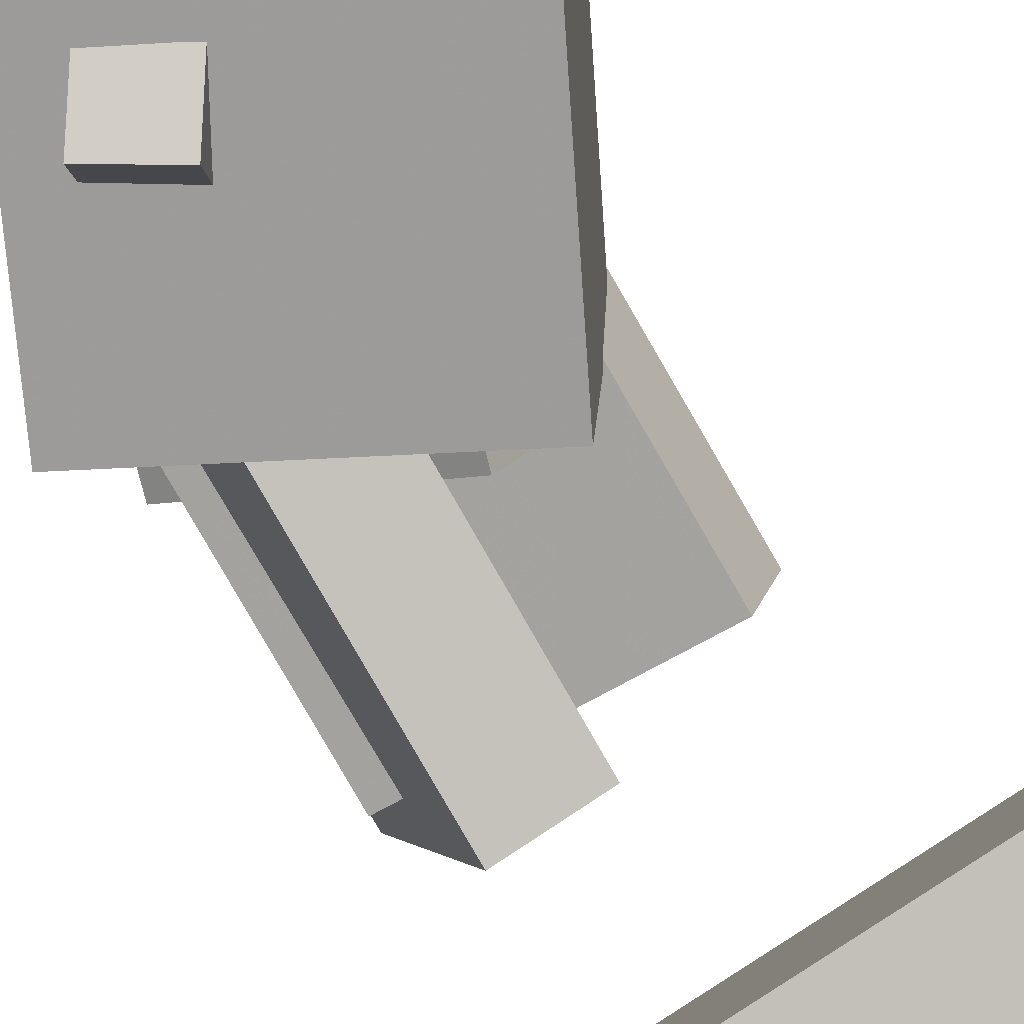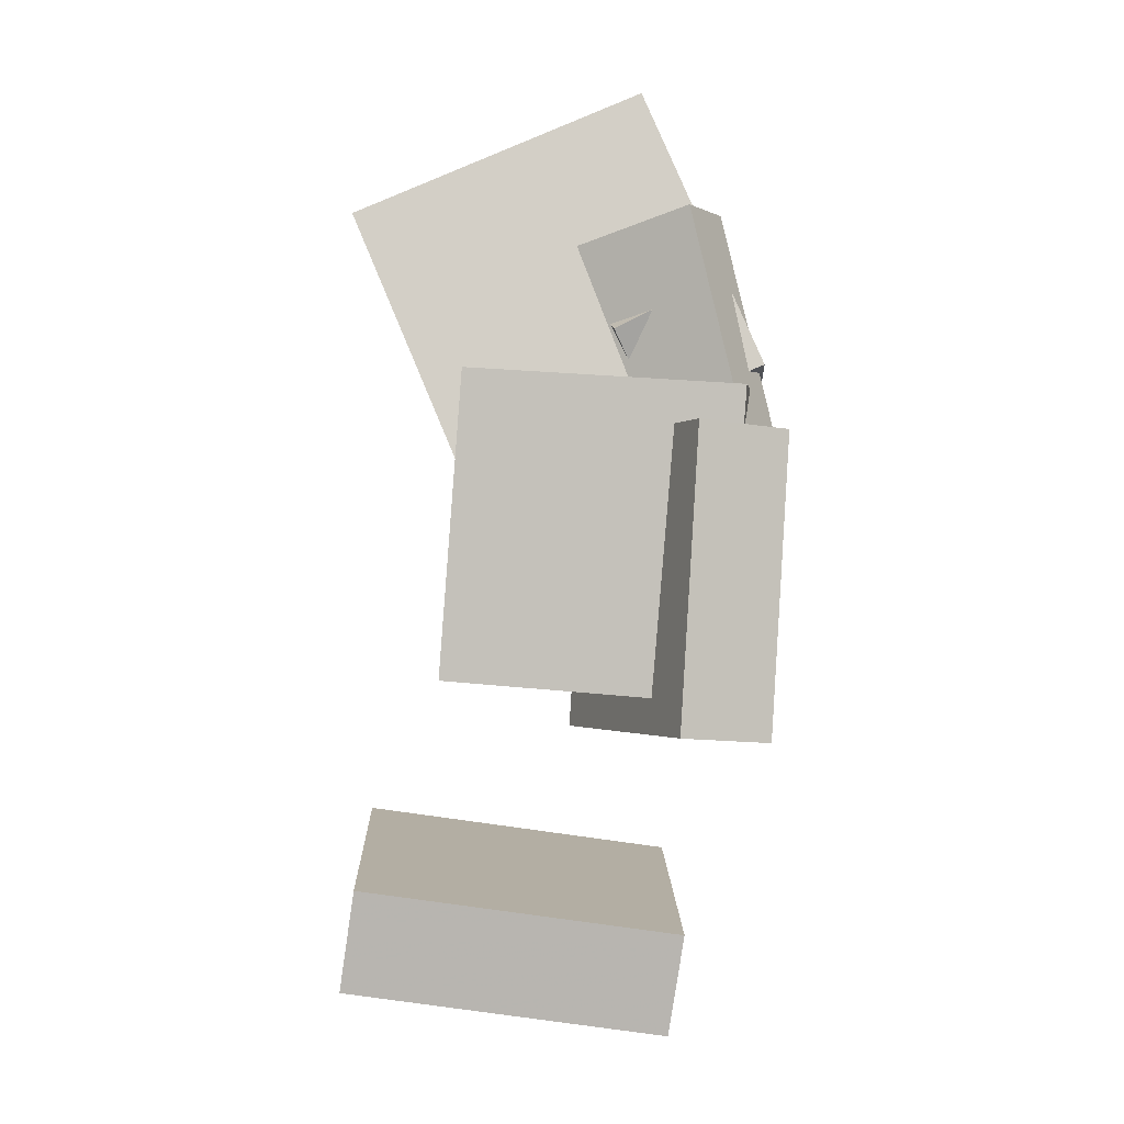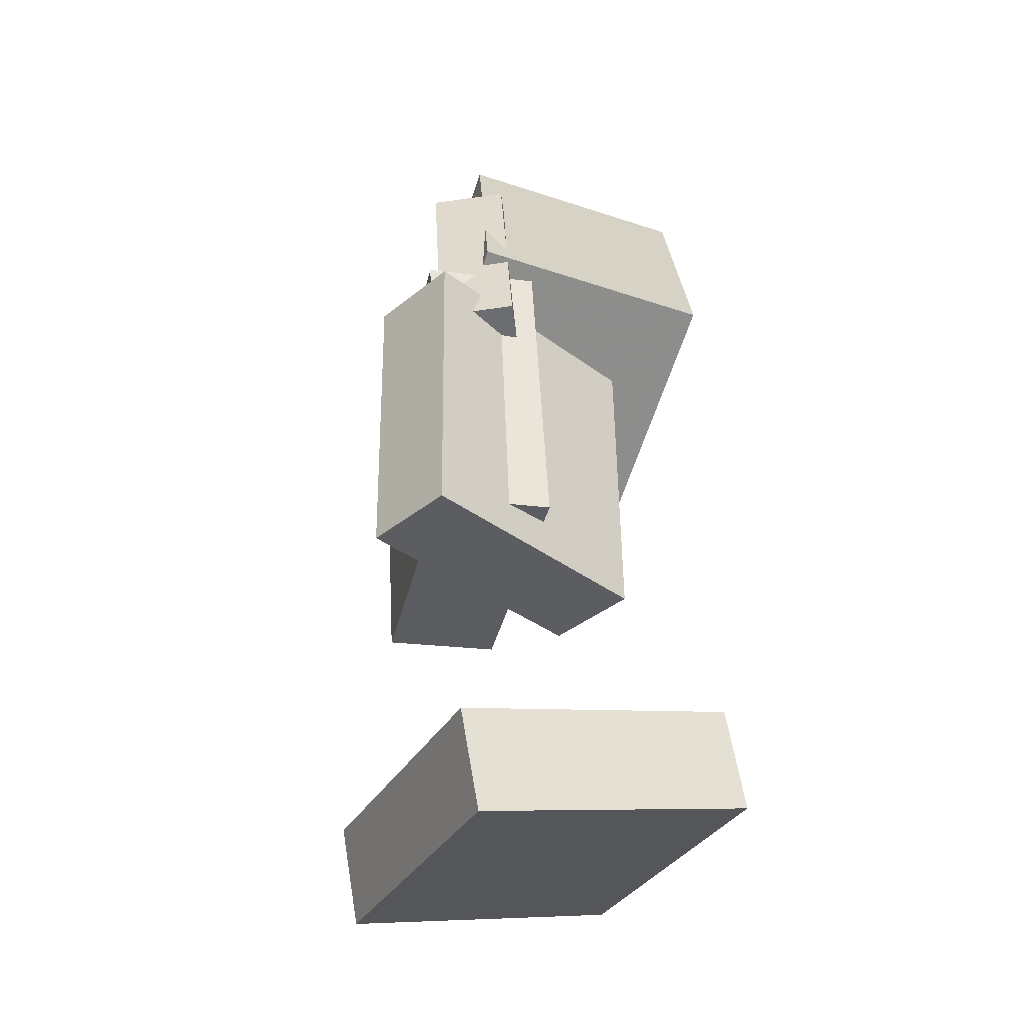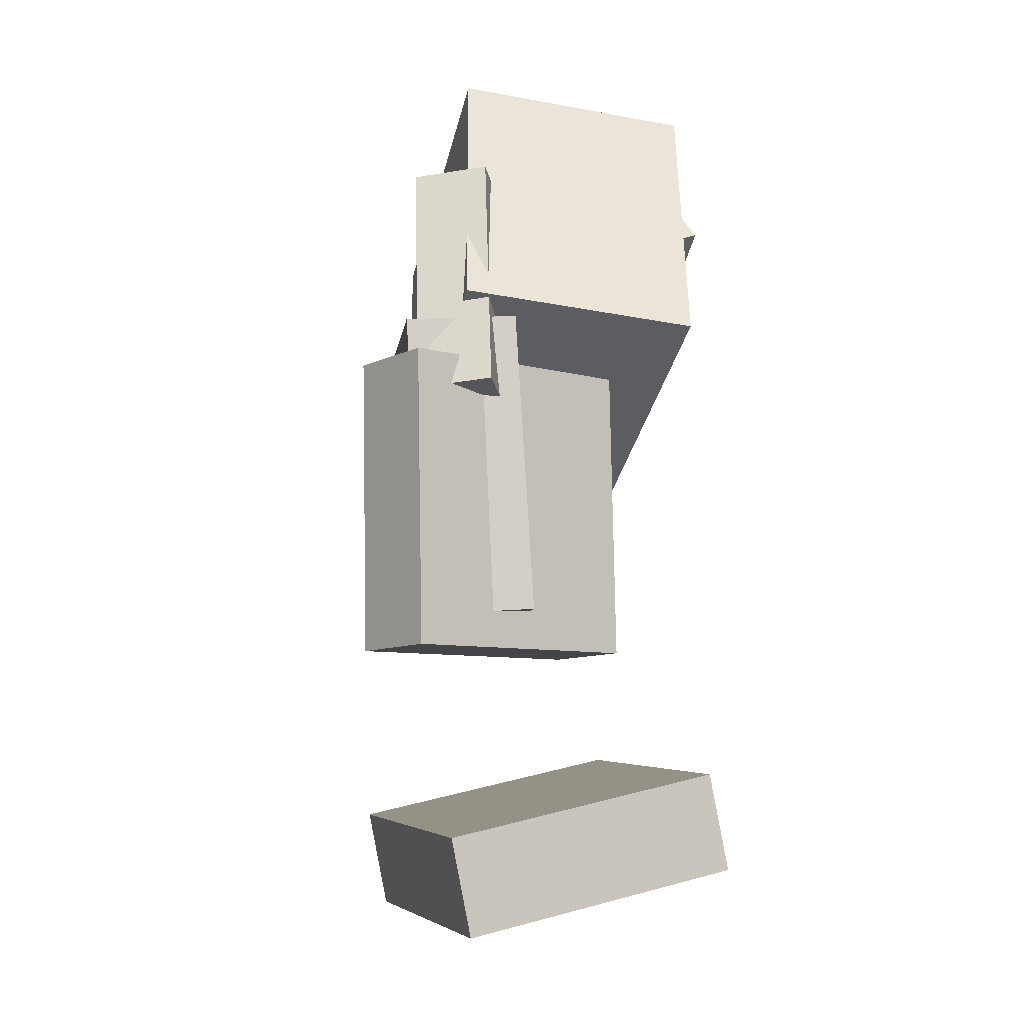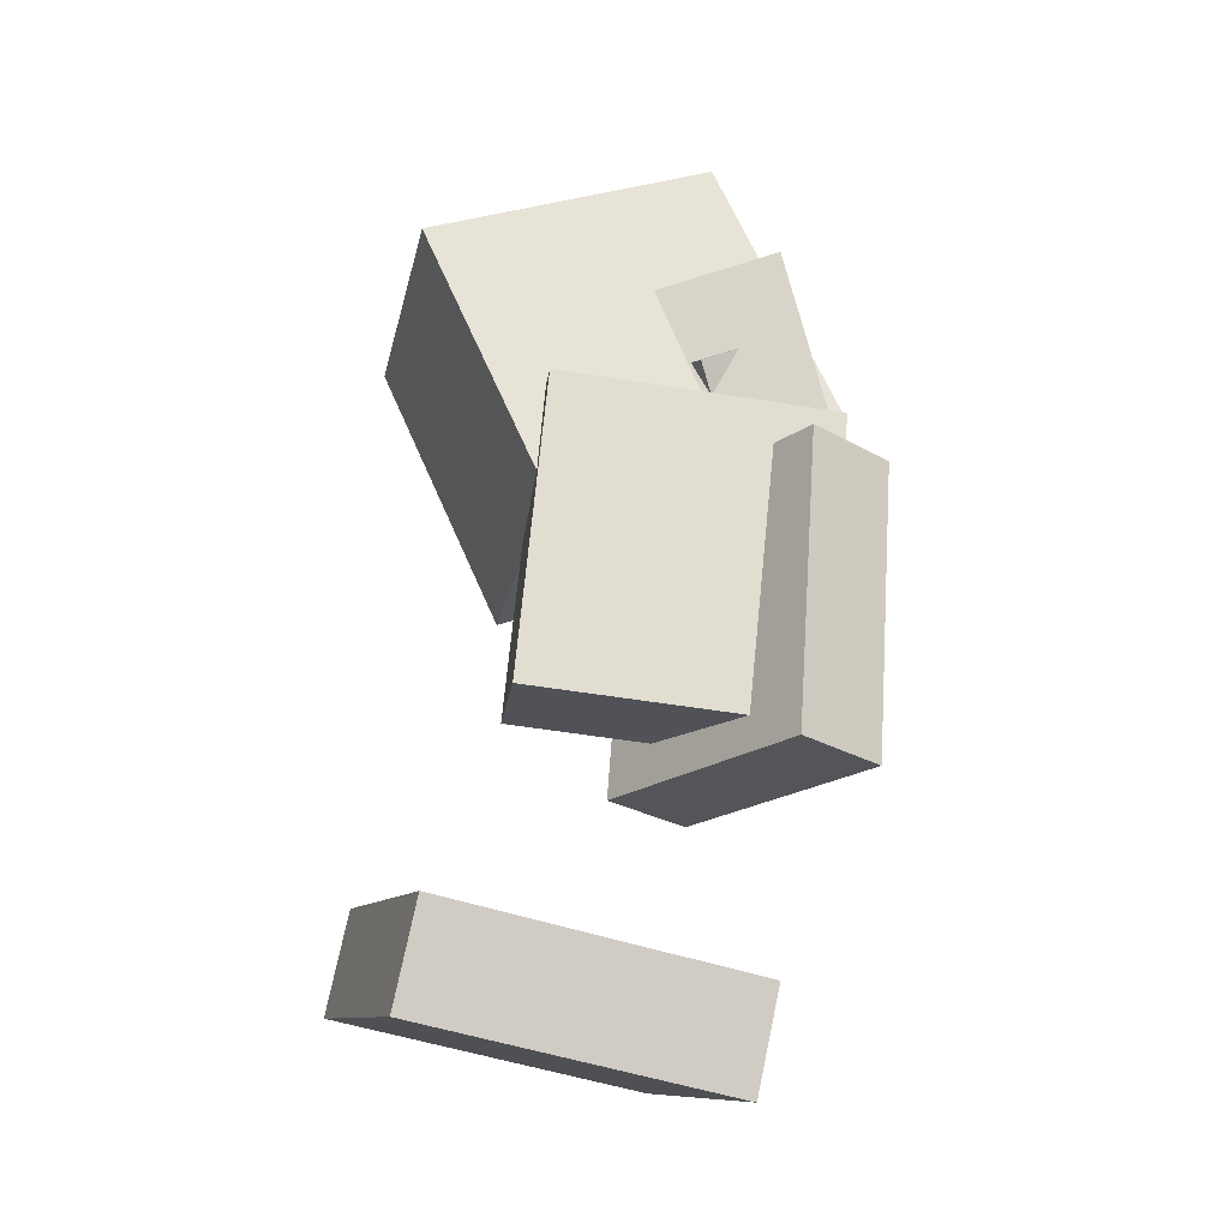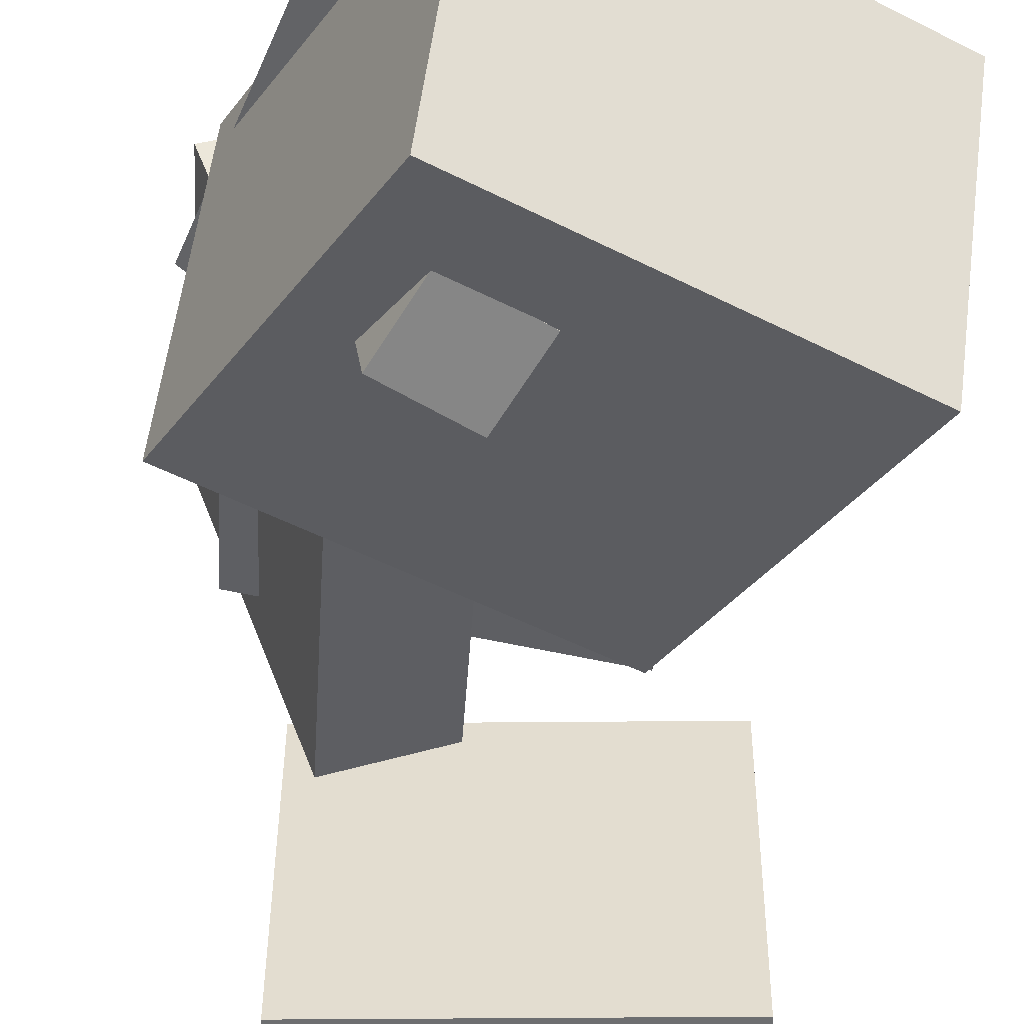
<metadata>
{"format":"obj","ext":"obj","renderer":"f3d","projection":"perspective","resolution":1024,"background":"white","views":[{"elev":-78.0,"azim":26.4,"up":"+Y"},{"elev":-5.2,"azim":176.2,"up":"+Z"},{"elev":-41.0,"azim":-114.7,"up":"+Z"},{"elev":-12.8,"azim":-109.5,"up":"+Z"},{"elev":-25.1,"azim":159.9,"up":"+Z"},{"elev":-39.9,"azim":-7.0,"up":"+Y"}]}
</metadata>
<code>
v -0.07104 0.1148 0.1602
v -0.0921 0.09684 0.1215
v -0.05262 -0.08019 0.2409
v -0.07368 -0.09817 0.2022
v -0.02492 0.1098 0.1374
v -0.04598 0.09178 0.09877
v -0.006502 -0.08525 0.2181
v -0.02756 -0.1032 0.1794
f 1.0 7.0 5.0
f 1.0 3.0 7.0
f 1.0 4.0 3.0
f 1.0 2.0 4.0
f 3.0 8.0 7.0
f 3.0 4.0 8.0
f 5.0 7.0 8.0
f 5.0 8.0 6.0
f 1.0 5.0 6.0
f 1.0 6.0 2.0
f 2.0 6.0 8.0
f 2.0 8.0 4.0
v -0.1121 0.05255 -0.1124
v -0.1266 0.07161 0.09915
v -0.09524 0.1296 -0.1182
v -0.1097 0.1486 0.09337
v 0.07616 0.01262 -0.09592
v 0.06166 0.03167 0.1157
v 0.09301 0.08965 -0.1017
v 0.07851 0.1087 0.1099
f 9.0 15.0 13.0
f 9.0 11.0 15.0
f 9.0 12.0 11.0
f 9.0 10.0 12.0
f 11.0 16.0 15.0
f 11.0 12.0 16.0
f 13.0 15.0 16.0
f 13.0 16.0 14.0
f 9.0 13.0 14.0
f 9.0 14.0 10.0
f 10.0 14.0 16.0
f 10.0 16.0 12.0
v -0.142 0.09527 0.04579
v -0.1018 0.08671 0.2226
v -0.1144 0.1412 0.04171
v -0.07414 0.1326 0.2185
v 0.006994 0.001984 0.007368
v 0.04721 -0.006578 0.1841
v 0.03468 0.0479 0.003293
v 0.0749 0.03934 0.1801
f 17.0 23.0 21.0
f 17.0 19.0 23.0
f 17.0 20.0 19.0
f 17.0 18.0 20.0
f 19.0 24.0 23.0
f 19.0 20.0 24.0
f 21.0 23.0 24.0
f 21.0 24.0 22.0
f 17.0 21.0 22.0
f 17.0 22.0 18.0
f 18.0 22.0 24.0
f 18.0 24.0 20.0
v 0.05433 -0.0738 0.01376
v -0.1476 -0.05783 0.09897
v 0.07386 0.09349 0.02869
v -0.1281 0.1095 0.1139
v 0.1353 -0.1008 0.2107
v -0.06663 -0.08486 0.2959
v 0.1548 0.06646 0.2257
v -0.04711 0.08243 0.3109
f 25.0 31.0 29.0
f 25.0 27.0 31.0
f 25.0 28.0 27.0
f 25.0 26.0 28.0
f 27.0 32.0 31.0
f 27.0 28.0 32.0
f 29.0 31.0 32.0
f 29.0 32.0 30.0
f 25.0 29.0 30.0
f 25.0 30.0 26.0
f 26.0 30.0 32.0
f 26.0 32.0 28.0
v -0.06234 0.1622 -0.1411
v -0.1255 0.1397 -0.144
v -0.07477 0.1707 0.06634
v -0.138 0.1482 0.06348
v -0.002447 -0.007262 -0.1306
v -0.06563 -0.02977 -0.1335
v -0.01488 0.001233 0.07687
v -0.07806 -0.02128 0.07401
f 33.0 39.0 37.0
f 33.0 35.0 39.0
f 33.0 36.0 35.0
f 33.0 34.0 36.0
f 35.0 40.0 39.0
f 35.0 36.0 40.0
f 37.0 39.0 40.0
f 37.0 40.0 38.0
f 33.0 37.0 38.0
f 33.0 38.0 34.0
f 34.0 38.0 40.0
f 34.0 40.0 36.0
v -0.07951 -0.09723 -0.2222
v -0.0722 0.1 -0.2719
v -0.07007 -0.1149 -0.291
v -0.06276 0.08236 -0.3407
v 0.1413 -0.09775 -0.1918
v 0.1486 0.09953 -0.2415
v 0.1507 -0.1154 -0.2606
v 0.158 0.08184 -0.3103
f 41.0 47.0 45.0
f 41.0 43.0 47.0
f 41.0 44.0 43.0
f 41.0 42.0 44.0
f 43.0 48.0 47.0
f 43.0 44.0 48.0
f 45.0 47.0 48.0
f 45.0 48.0 46.0
f 41.0 45.0 46.0
f 41.0 46.0 42.0
f 42.0 46.0 48.0
f 42.0 48.0 44.0

</code>
